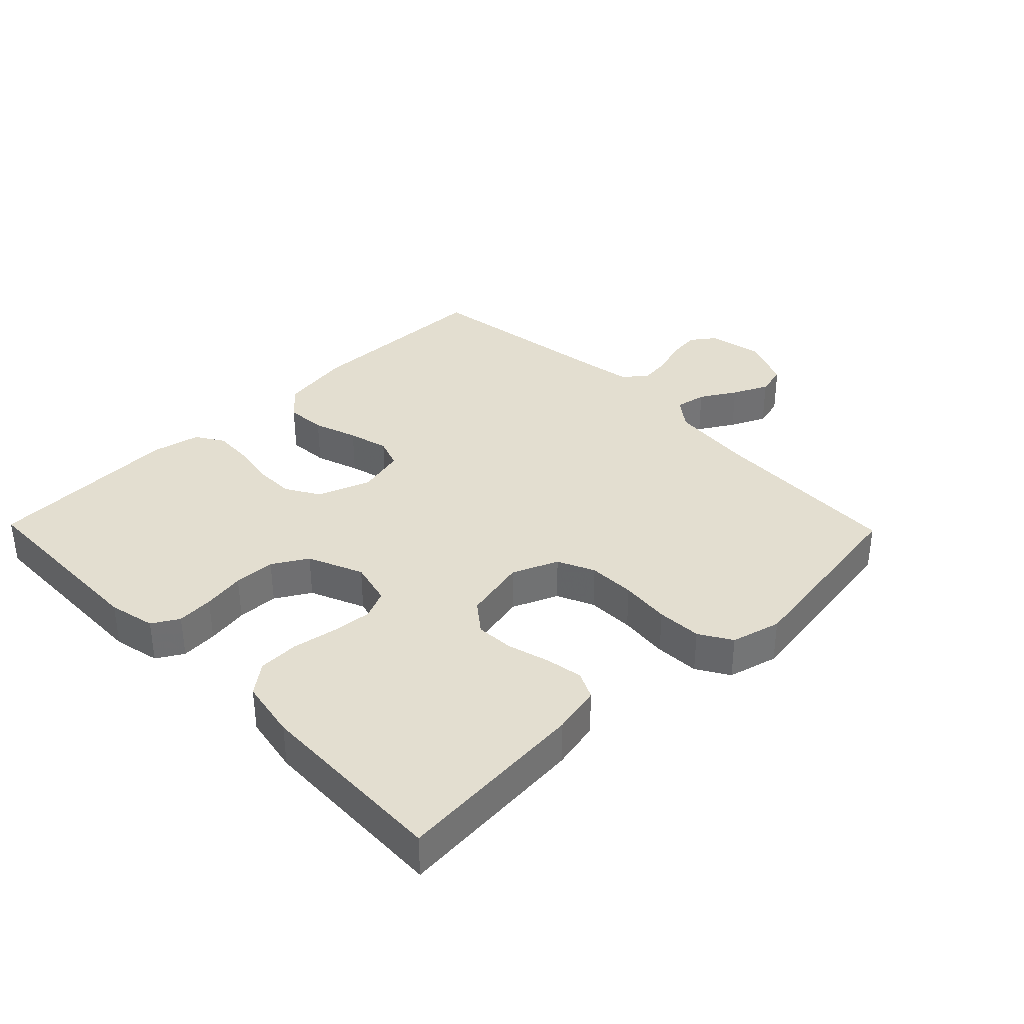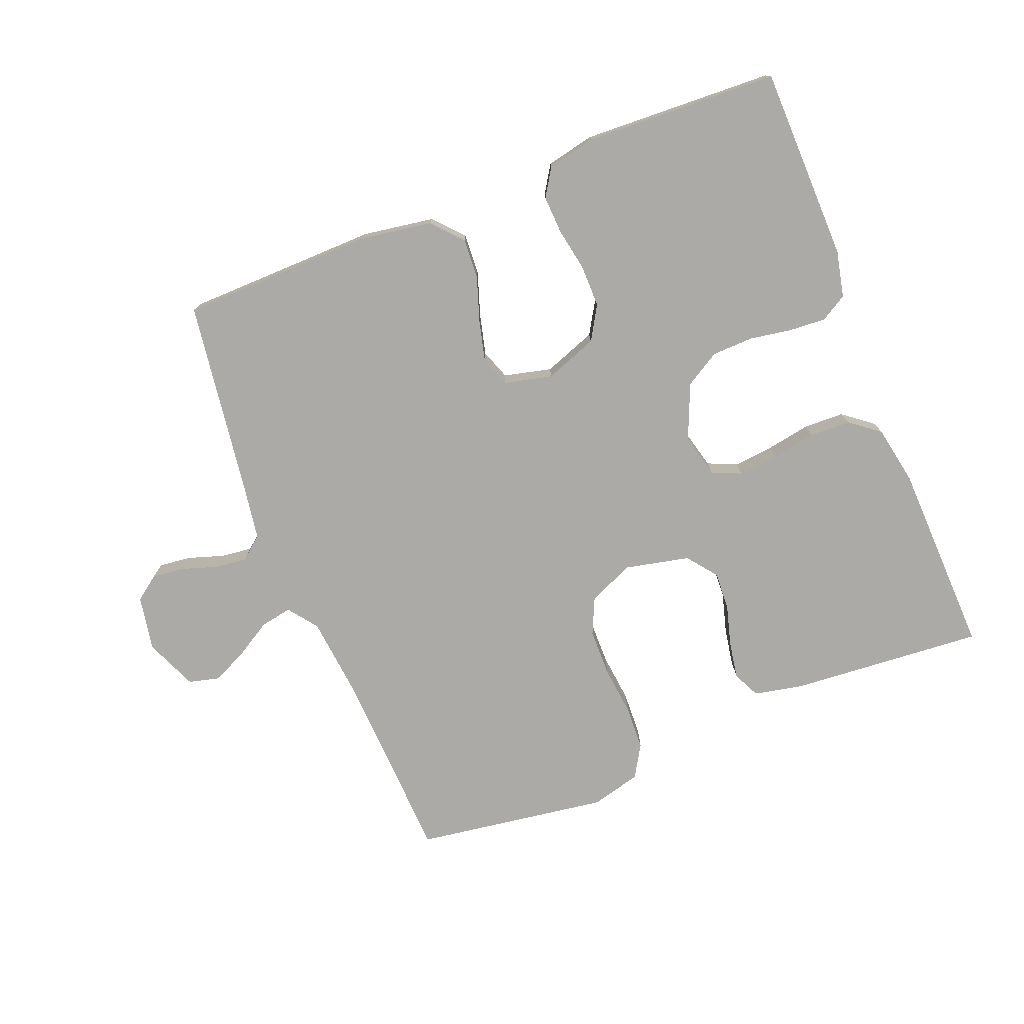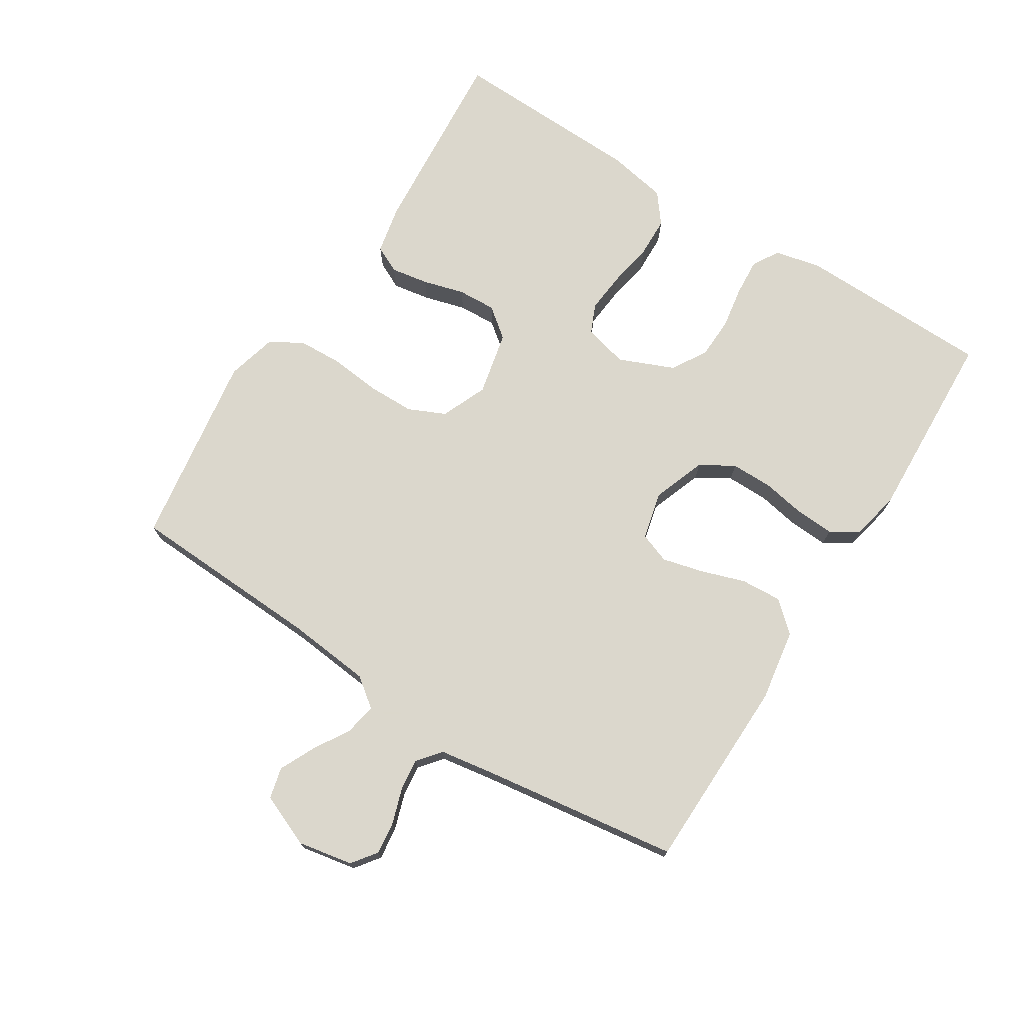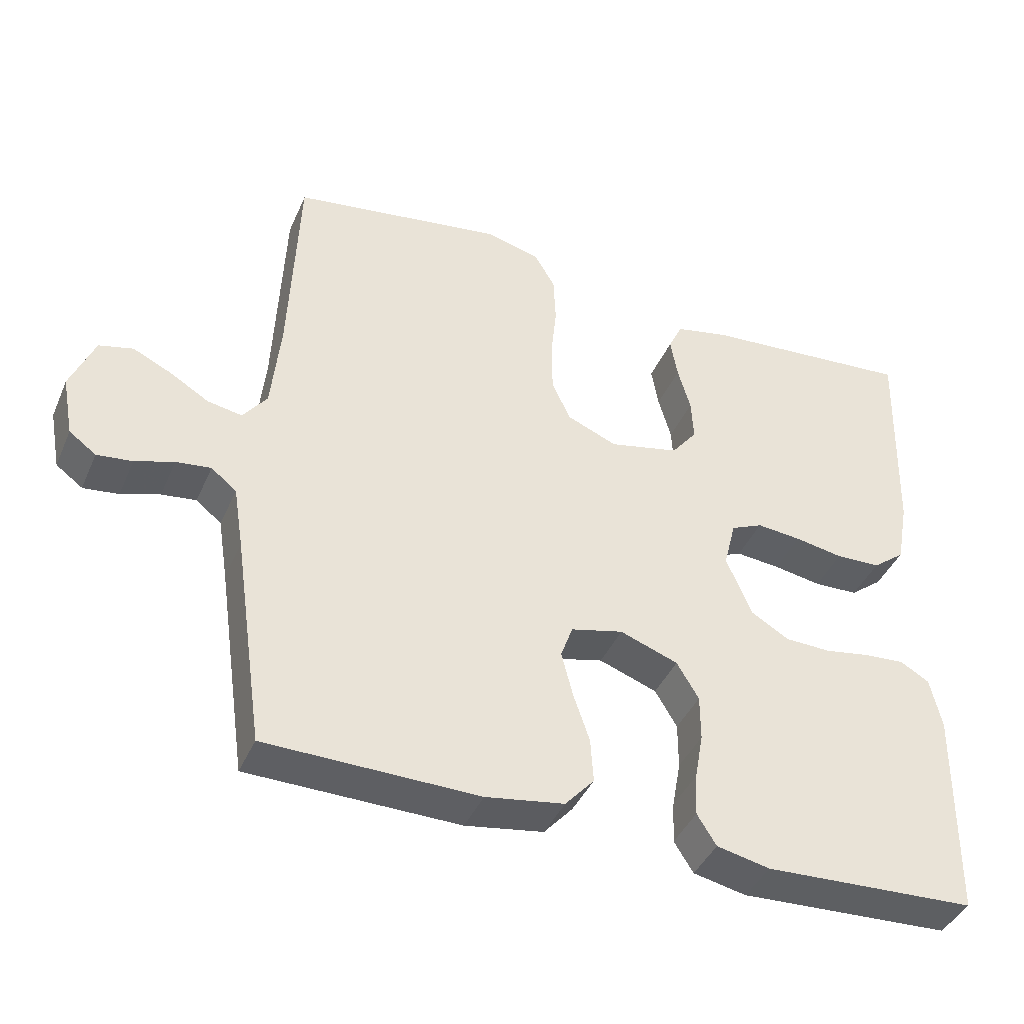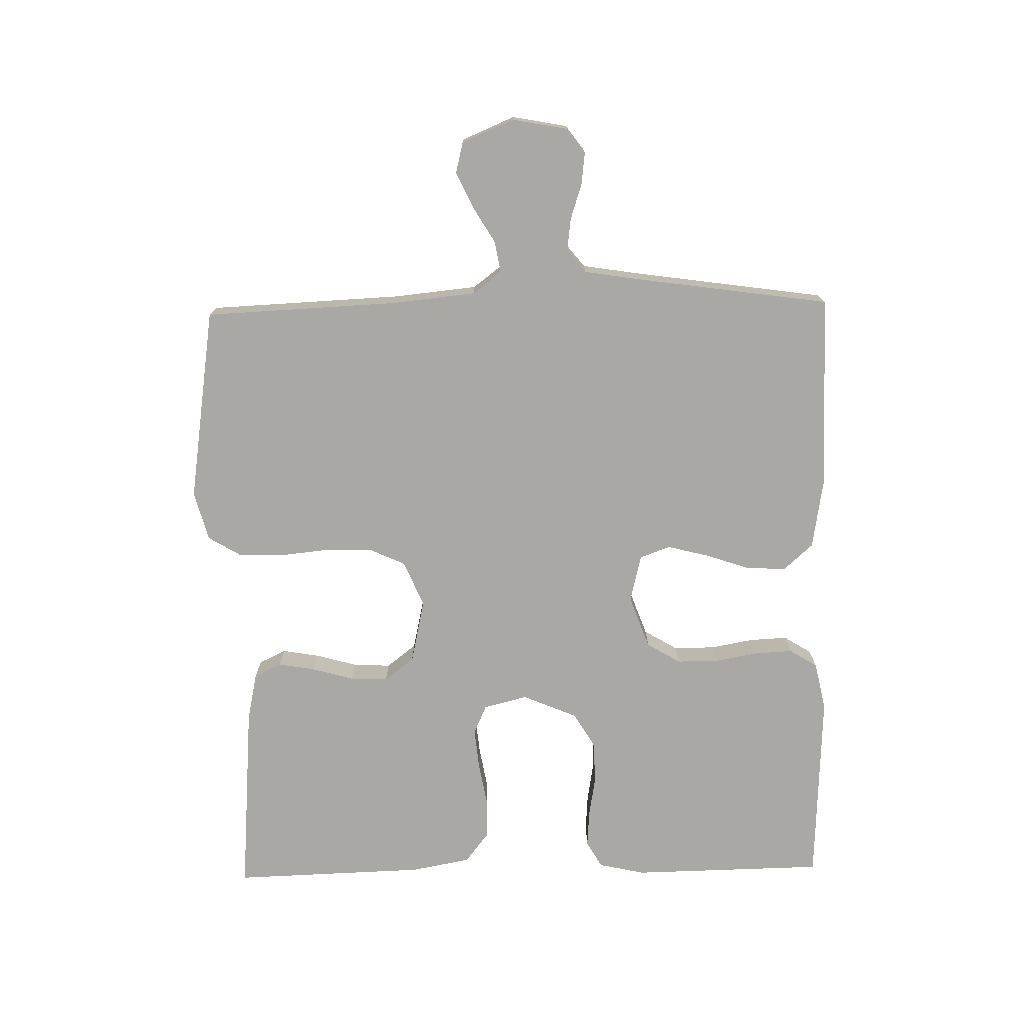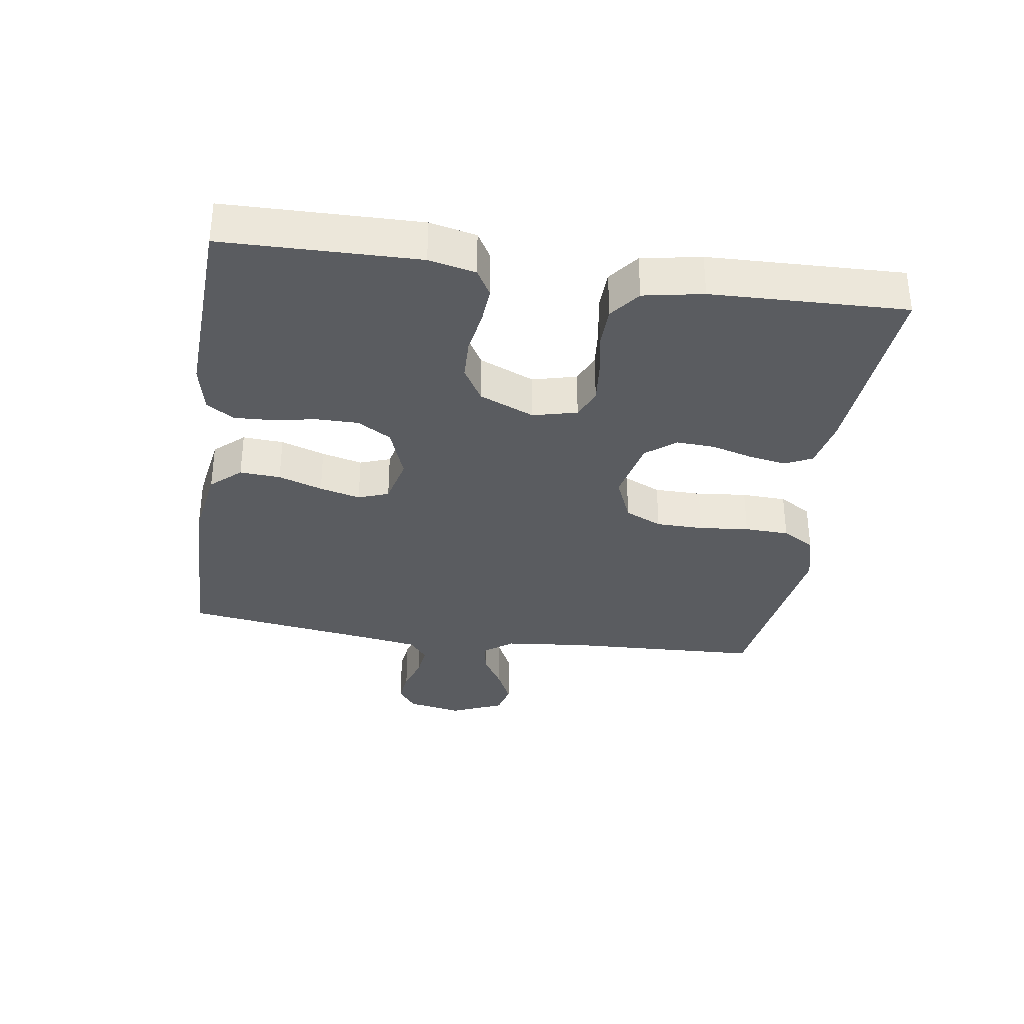
<metadata>
{"format":"obj","ext":"obj","renderer":"f3d","projection":"perspective","resolution":1024,"background":"white","views":[{"elev":35.7,"azim":-44.3,"up":"+Y"},{"elev":-76.0,"azim":-158.2,"up":"+Y"},{"elev":73.4,"azim":122.4,"up":"+Y"},{"elev":-41.2,"azim":157.7,"up":"+Z"},{"elev":-74.9,"azim":91.2,"up":"+Y"},{"elev":-34.0,"azim":-98.4,"up":"+Y"}]}
</metadata>
<code>
v 0.5 0.07 -0.5
v 0.2 0.07 -0.505
v 0.089 0.07 -0.487
v 0.048 0.07 -0.441
v 0.052 0.07 -0.378
v 0.075 0.07 -0.31
v 0.091 0.07 -0.247
v 0.074 0.07 -0.2
v 0 0.07 -0.182
v -0.082 0.07 -0.212
v -0.113 0.07 -0.264
v -0.113 0.07 -0.329
v -0.101 0.07 -0.395
v -0.098 0.07 -0.455
v -0.125 0.07 -0.498
v -0.2 0.07 -0.514
v -0.5 0.07 -0.5
v -0.505 0.07 -0.2
v -0.489 0.07 -0.128
v -0.448 0.07 -0.104
v -0.391 0.07 -0.108
v -0.326 0.07 -0.119
v -0.262 0.07 -0.117
v -0.208 0.07 -0.085
v -0.172 0.07 0
v -0.189 0.07 0.068
v -0.234 0.07 0.088
v -0.297 0.07 0.082
v -0.365 0.07 0.07
v -0.428 0.07 0.072
v -0.474 0.07 0.108
v -0.491 0.07 0.2
v -0.5 0.07 0.5
v -0.2 0.07 0.476
v -0.124 0.07 0.46
v -0.104 0.07 0.418
v -0.114 0.07 0.36
v -0.132 0.07 0.296
v -0.135 0.07 0.237
v -0.099 0.07 0.191
v 0 0.07 0.169
v 0.071 0.07 0.199
v 0.097 0.07 0.256
v 0.098 0.07 0.329
v 0.09 0.07 0.406
v 0.093 0.07 0.475
v 0.123 0.07 0.525
v 0.2 0.07 0.545
v 0.5 0.07 0.5
v 0.513 0.07 0.2
v 0.526 0.07 0.07
v 0.56 0.07 0.025
v 0.609 0.07 0.034
v 0.664 0.07 0.067
v 0.719 0.07 0.093
v 0.767 0.07 0.081
v 0.801 0.07 0
v 0.785 0.07 -0.085
v 0.747 0.07 -0.113
v 0.697 0.07 -0.107
v 0.642 0.07 -0.089
v 0.593 0.07 -0.083
v 0.557 0.07 -0.112
v 0.543 0.07 -0.2
v 0.5 0 -0.5
v 0.2 0 -0.505
v 0.089 0 -0.487
v 0.048 0 -0.441
v 0.052 0 -0.378
v 0.075 0 -0.31
v 0.091 0 -0.247
v 0.074 0 -0.2
v 0 0 -0.182
v -0.082 0 -0.212
v -0.113 0 -0.264
v -0.113 0 -0.329
v -0.101 0 -0.395
v -0.098 0 -0.455
v -0.125 0 -0.498
v -0.2 0 -0.514
v -0.5 0 -0.5
v -0.505 0 -0.2
v -0.489 0 -0.128
v -0.448 0 -0.104
v -0.391 0 -0.108
v -0.326 0 -0.119
v -0.262 0 -0.117
v -0.208 0 -0.085
v -0.172 0 0
v -0.189 0 0.068
v -0.234 0 0.088
v -0.297 0 0.082
v -0.365 0 0.07
v -0.428 0 0.072
v -0.474 0 0.108
v -0.491 0 0.2
v -0.5 0 0.5
v -0.2 0 0.476
v -0.124 0 0.46
v -0.104 0 0.418
v -0.114 0 0.36
v -0.132 0 0.296
v -0.135 0 0.237
v -0.099 0 0.191
v 0 0 0.169
v 0.071 0 0.199
v 0.097 0 0.256
v 0.098 0 0.329
v 0.09 0 0.406
v 0.093 0 0.475
v 0.123 0 0.525
v 0.2 0 0.545
v 0.5 0 0.5
v 0.513 0 0.2
v 0.526 0 0.07
v 0.56 0 0.025
v 0.609 0 0.034
v 0.664 0 0.067
v 0.719 0 0.093
v 0.767 0 0.081
v 0.801 0 0
v 0.785 0 -0.085
v 0.747 0 -0.113
v 0.697 0 -0.107
v 0.642 0 -0.089
v 0.593 0 -0.083
v 0.557 0 -0.112
v 0.543 0 -0.2
f 59 60 61
f 58 59 61
f 57 58 61
f 56 57 61
f 55 56 61
f 54 55 61
f 53 54 61
f 52 53 61 62
f 51 52 62 63
f 48 49 50
f 47 48 50
f 46 47 50
f 45 46 50
f 44 45 50
f 43 44 50 51
f 51 63 64
f 43 51 64
f 42 43 64
f 36 37 38
f 35 36 38
f 34 35 38
f 33 34 38
f 32 33 38
f 31 32 38
f 30 31 38
f 29 30 38
f 28 29 38
f 27 28 38 39
f 26 27 39 40
f 20 21 22
f 19 20 22
f 18 19 22
f 17 18 22
f 16 17 22
f 15 16 22
f 14 15 22
f 13 14 22
f 12 13 22
f 11 12 22 23
f 10 11 23 24
f 4 5 6
f 3 4 6
f 2 3 6
f 1 2 6
f 64 1 6
f 64 6 7
f 64 7 8
f 42 64 8
f 41 42 8
f 41 8 9
f 40 41 9
f 26 40 9
f 25 26 9
f 9 10 24 25
f 125 124 123
f 125 123 122
f 125 122 121
f 125 121 120
f 125 120 119
f 125 119 118
f 125 118 117
f 126 125 117 116
f 127 126 116 115
f 114 113 112
f 114 112 111
f 114 111 110
f 114 110 109
f 114 109 108
f 115 114 108 107
f 128 127 115
f 128 115 107
f 128 107 106
f 102 101 100
f 102 100 99
f 102 99 98
f 102 98 97
f 102 97 96
f 102 96 95
f 102 95 94
f 102 94 93
f 102 93 92
f 103 102 92 91
f 104 103 91 90
f 86 85 84
f 86 84 83
f 86 83 82
f 86 82 81
f 86 81 80
f 86 80 79
f 86 79 78
f 86 78 77
f 86 77 76
f 87 86 76 75
f 88 87 75 74
f 70 69 68
f 70 68 67
f 70 67 66
f 70 66 65
f 70 65 128
f 71 70 128
f 72 71 128
f 72 128 106
f 72 106 105
f 73 72 105
f 73 105 104
f 73 104 90
f 73 90 89
f 89 88 74 73
f 1 65 66 2
f 2 66 67 3
f 3 67 68 4
f 4 68 69 5
f 5 69 70 6
f 6 70 71 7
f 7 71 72 8
f 8 72 73 9
f 9 73 74 10
f 10 74 75 11
f 11 75 76 12
f 12 76 77 13
f 13 77 78 14
f 14 78 79 15
f 15 79 80 16
f 16 80 81 17
f 17 81 82 18
f 18 82 83 19
f 19 83 84 20
f 20 84 85 21
f 21 85 86 22
f 22 86 87 23
f 23 87 88 24
f 24 88 89 25
f 25 89 90 26
f 26 90 91 27
f 27 91 92 28
f 28 92 93 29
f 29 93 94 30
f 30 94 95 31
f 31 95 96 32
f 32 96 97 33
f 33 97 98 34
f 34 98 99 35
f 35 99 100 36
f 36 100 101 37
f 37 101 102 38
f 38 102 103 39
f 39 103 104 40
f 40 104 105 41
f 41 105 106 42
f 42 106 107 43
f 43 107 108 44
f 44 108 109 45
f 45 109 110 46
f 46 110 111 47
f 47 111 112 48
f 48 112 113 49
f 49 113 114 50
f 50 114 115 51
f 51 115 116 52
f 52 116 117 53
f 53 117 118 54
f 54 118 119 55
f 55 119 120 56
f 56 120 121 57
f 57 121 122 58
f 58 122 123 59
f 59 123 124 60
f 60 124 125 61
f 61 125 126 62
f 62 126 127 63
f 63 127 128 64
f 64 128 65 1

</code>
